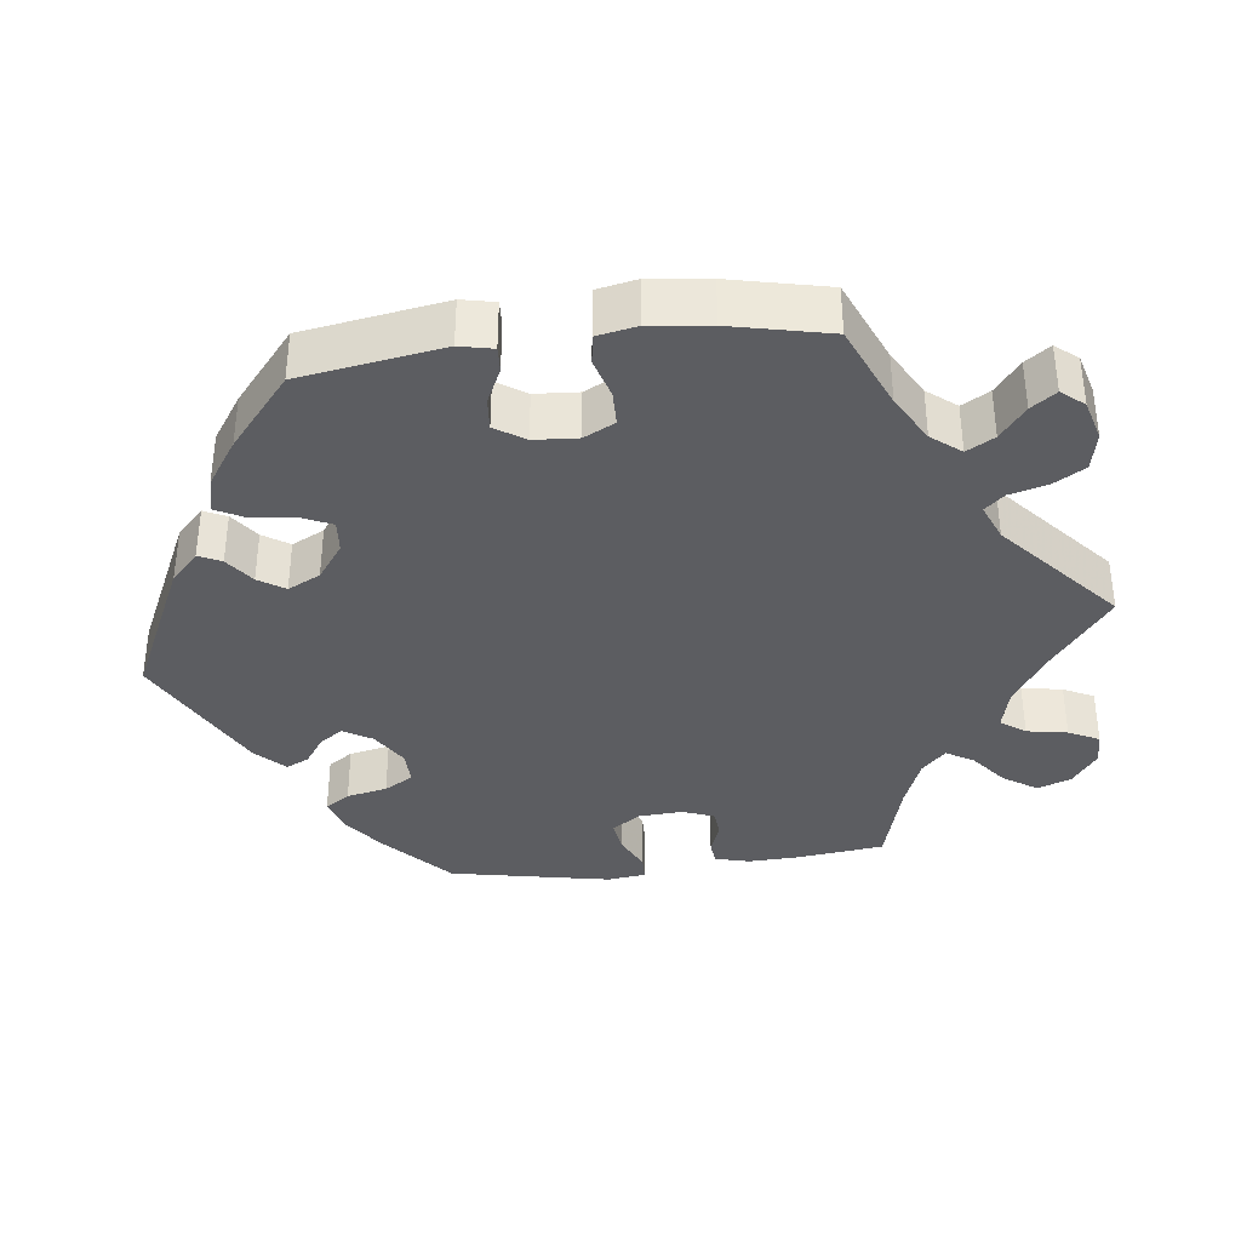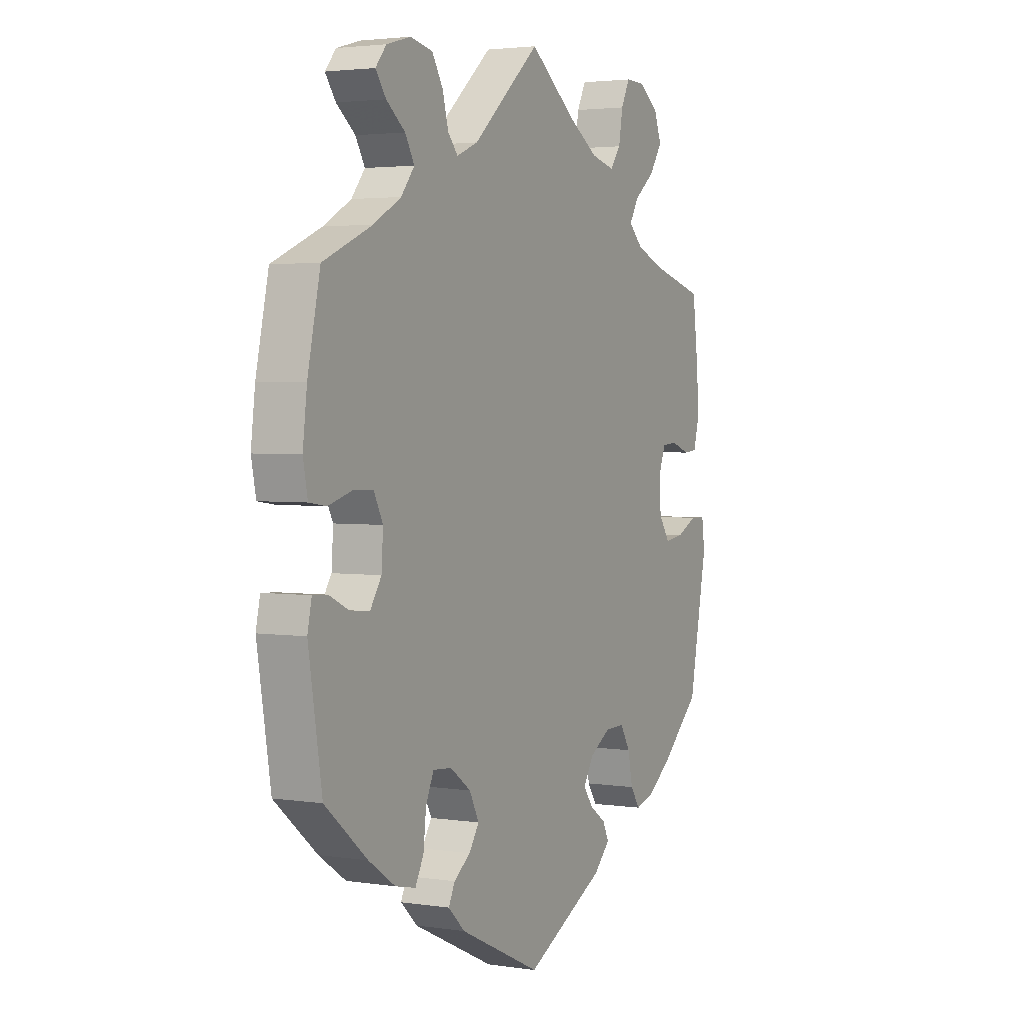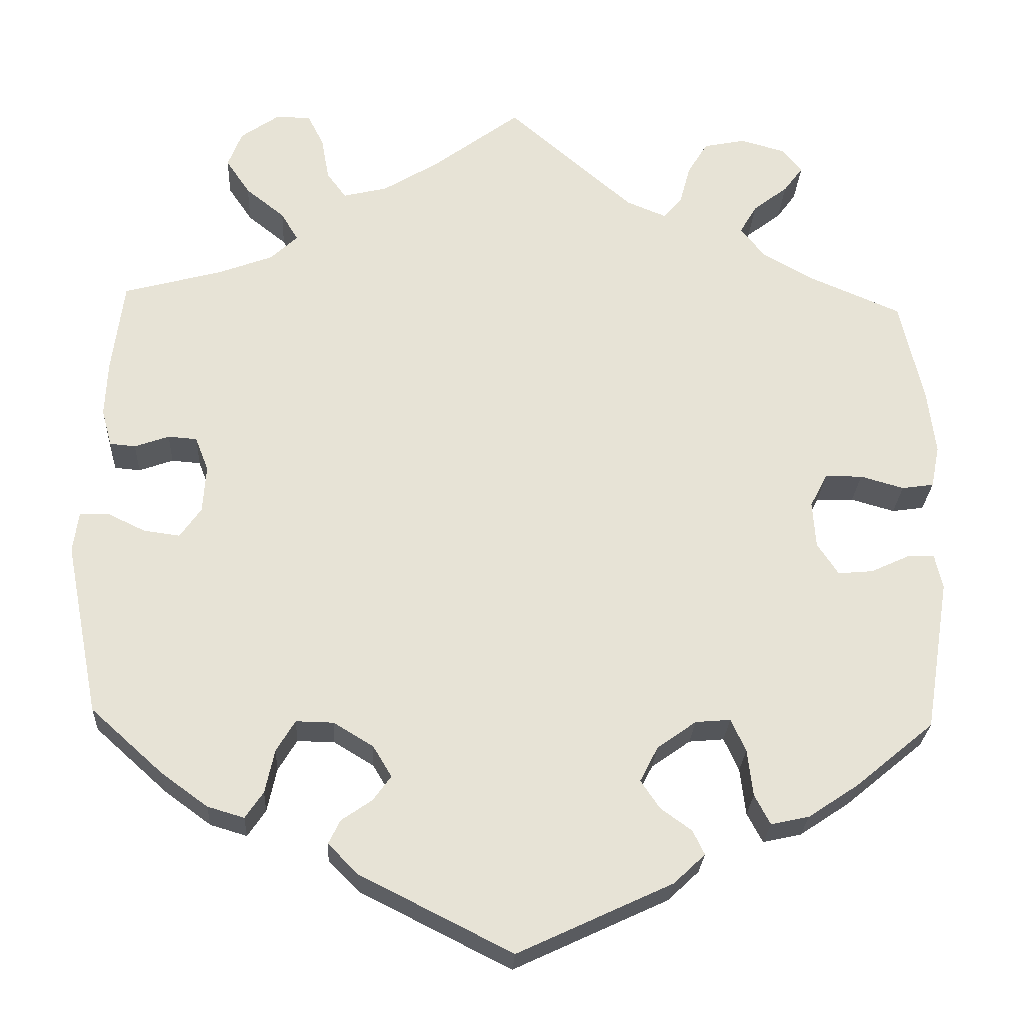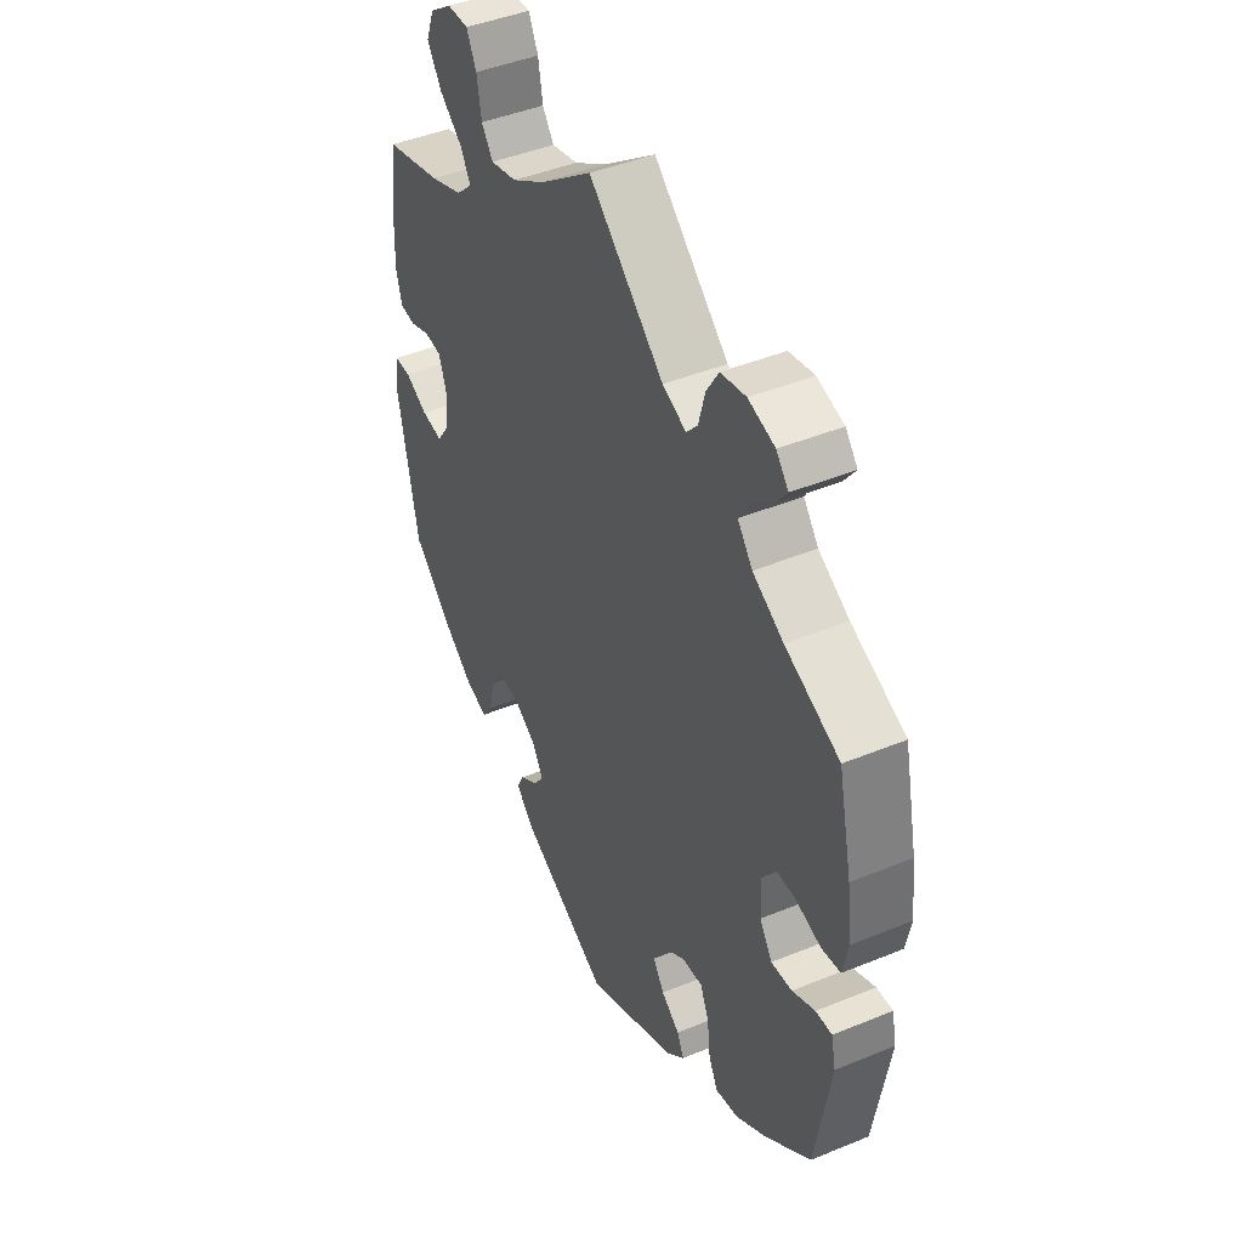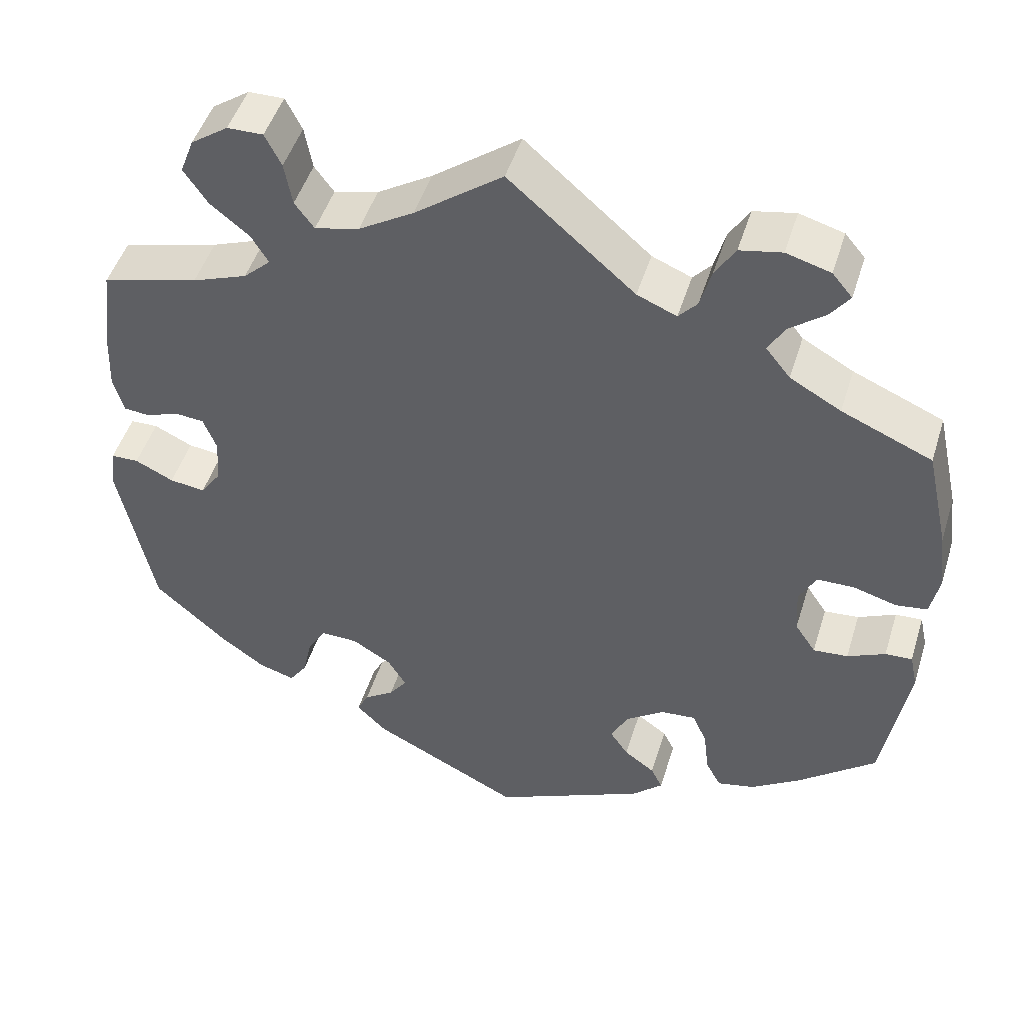
<metadata>
{"format":"obj","ext":"obj","renderer":"f3d","projection":"perspective","resolution":1024,"background":"white","views":[{"elev":-36.4,"azim":-83.1,"up":"+Y"},{"elev":3.0,"azim":-62.5,"up":"+Z"},{"elev":-26.3,"azim":177.1,"up":"+Z"},{"elev":44.5,"azim":-115.6,"up":"+Z"},{"elev":48.5,"azim":-162.9,"up":"+Z"}]}
</metadata>
<code>
v -0.237 0.07 0.485
v -0.436 0.07 -0.394
v -0.421 0.07 0.047
v -0.277 0.07 0.58
v 0.428 0.07 0.081
v -0.331 0.07 0.591
v -0.566 0.07 0.038
v -0.414 0.07 0.544
v -0.182 0.07 -0.348
v 0.156 0.07 -0.393
v -0.238 0.07 -0.489
v 0.315 0.07 -0.417
v -0.559 0.07 -0.068
v -0.277 0.07 -0.308
v 0.231 0.07 -0.322
v 0.391 0.07 0.574
v -0.344 0.07 0.475
v 0 0.07 0.62
v -0.577 0.07 0.093
v -0.567 0.07 0.175
v -0.354 0.07 0.397
v 0.465 0.07 0.084
v 0.328 0.07 0.441
v 0.409 0.07 0.527
v -0.475 0.07 -0.093
v -0.569 0.07 -0.114
v -0.162 0.07 0.479
v 0.241 0.07 0.477
v 0.18 0.07 -0.353
v 0 0.07 -0.62
v 0.442 0.07 -0.063
v 0.338 0.07 -0.451
v 0.266 0.07 0.511
v -0.213 0.07 0.458
v 0.385 0.07 -0.437
v -0.232 0.07 -0.312
v 0.444 0.07 -0.394
v -0.251 0.07 0.537
v -0.43 0.07 -0.097
v -0.303 0.07 -0.41
v 0.276 0.07 0.567
v 0.538 0.07 -0.033
v 0.542 0.07 0.071
v 0.581 0.07 -0.087
v 0.279 0.07 -0.321
v -0.389 0.07 0.51
v 0.488 0.07 -0.057
v 0.574 0.07 -0.034
v 0.415 0.07 -0.024
v 0.509 0.07 0.068
v -0.372 0.07 -0.437
v -0.198 0.07 -0.527
v -0.159 0.07 -0.393
v 0.378 0.07 0.481
v 0.179 0.07 -0.425
v -0.296 0.07 -0.35
v 0.343 0.07 0.608
v -0.524 0.07 -0.07
v 0.306 0.07 0.404
v 0.341 0.07 0.371
v 0.412 0.07 0.344
v -0.223 0.07 -0.458
v -0.469 0.07 0.048
v 0.303 0.07 -0.361
v -0.537 0.07 -0.31
v -0.525 0.07 0.032
v -0.537 0.07 0.31
v 0.537 0.07 -0.31
v 0.537 0.07 0.31
v -0.183 0.07 -0.429
v -0.322 0.07 0.437
v -0.323 0.07 -0.448
v 0.194 0.07 -0.522
v 0.297 0.07 0.609
v -0.403 0.07 -0.056
v 0.113 0.07 0.535
v -0.399 0.07 0.004
v 0.555 0.07 0.119
v 0.233 0.07 -0.483
v 0.411 0.07 0.037
v 0.218 0.07 -0.452
v 0.184 0.07 0.491
v -0.388 0.07 0.575
v -0.42 0.07 0.36
v 0.552 0.07 0.19
v -0.237 -0 0.485
v -0.436 -0 -0.394
v -0.421 -0 0.047
v -0.277 -0 0.58
v 0.428 -0 0.081
v -0.331 -0 0.591
v -0.566 -0 0.038
v -0.414 -0 0.544
v -0.182 -0 -0.348
v 0.156 -0 -0.393
v -0.238 -0 -0.489
v 0.315 -0 -0.417
v -0.559 -0 -0.068
v -0.277 -0 -0.308
v 0.231 -0 -0.322
v 0.391 -0 0.574
v -0.344 -0 0.475
v 0 -0 0.62
v -0.577 -0 0.093
v -0.567 -0 0.175
v -0.354 -0 0.397
v 0.465 -0 0.084
v 0.328 -0 0.441
v 0.409 -0 0.527
v -0.475 -0 -0.093
v -0.569 -0 -0.114
v -0.162 -0 0.479
v 0.241 -0 0.477
v 0.18 -0 -0.353
v 0 -0 -0.62
v 0.442 -0 -0.063
v 0.338 -0 -0.451
v 0.266 -0 0.511
v -0.213 -0 0.458
v 0.385 -0 -0.437
v -0.232 -0 -0.312
v 0.444 -0 -0.394
v -0.251 -0 0.537
v -0.43 -0 -0.097
v -0.303 -0 -0.41
v 0.276 -0 0.567
v 0.538 -0 -0.033
v 0.542 -0 0.071
v 0.581 -0 -0.087
v 0.279 -0 -0.321
v -0.389 -0 0.51
v 0.488 -0 -0.057
v 0.574 -0 -0.034
v 0.415 -0 -0.024
v 0.509 -0 0.068
v -0.372 -0 -0.437
v -0.198 -0 -0.527
v -0.159 -0 -0.393
v 0.378 -0 0.481
v 0.179 -0 -0.425
v -0.296 -0 -0.35
v 0.343 -0 0.608
v -0.524 -0 -0.07
v 0.306 -0 0.404
v 0.341 -0 0.371
v 0.412 -0 0.344
v -0.223 -0 -0.458
v -0.469 -0 0.048
v 0.303 -0 -0.361
v -0.537 -0 -0.31
v -0.525 -0 0.032
v -0.537 -0 0.31
v 0.537 -0 -0.31
v 0.537 -0 0.31
v -0.183 -0 -0.429
v -0.322 -0 0.437
v -0.323 -0 -0.448
v 0.194 -0 -0.522
v 0.297 -0 0.609
v -0.403 -0 -0.056
v 0.113 -0 0.535
v -0.399 -0 0.004
v 0.555 -0 0.119
v 0.233 -0 -0.483
v 0.411 -0 0.037
v 0.218 -0 -0.452
v 0.184 -0 0.491
v -0.388 -0 0.575
v -0.42 -0 0.36
v 0.552 -0 0.19
f 20 67 84
f 19 20 84 21
f 63 66 7 19
f 3 63 19 21
f 77 3 21 71
f 75 77 71
f 26 13 58 25
f 26 25 39
f 65 26 39
f 2 65 39 75
f 56 40 72 51
f 14 56 51 2
f 52 11 62 70
f 52 70 53
f 30 52 53
f 73 30 53 9
f 55 81 79 73
f 10 55 73 9
f 35 32 12 64
f 35 64 45
f 37 35 45
f 68 37 45
f 44 68 45 15
f 47 42 48 44
f 31 47 44 15
f 78 43 50 22
f 78 22 5
f 61 69 85 78
f 60 61 78 5
f 59 60 5 80
f 16 24 54 23
f 16 23 59
f 57 16 59
f 33 41 74 57
f 28 33 57 59
f 82 28 59 80
f 27 18 76
f 34 27 76 82
f 6 4 38 1
f 8 83 6 1
f 17 46 8 1
f 71 17 1 34
f 14 2 75 71
f 29 10 9 36
f 31 15 29 36
f 49 31 36 14
f 82 80 49 14
f 71 34 82 14
f 169 152 105
f 106 169 105 104
f 104 92 151 148
f 106 104 148 88
f 156 106 88 162
f 156 162 160
f 110 143 98 111
f 124 110 111
f 124 111 150
f 160 124 150 87
f 136 157 125 141
f 87 136 141 99
f 155 147 96 137
f 138 155 137
f 138 137 115
f 94 138 115 158
f 158 164 166 140
f 94 158 140 95
f 149 97 117 120
f 130 149 120
f 130 120 122
f 130 122 153
f 100 130 153 129
f 129 133 127 132
f 100 129 132 116
f 107 135 128 163
f 90 107 163
f 163 170 154 146
f 90 163 146 145
f 165 90 145 144
f 108 139 109 101
f 144 108 101
f 144 101 142
f 142 159 126 118
f 144 142 118 113
f 165 144 113 167
f 161 103 112
f 167 161 112 119
f 86 123 89 91
f 86 91 168 93
f 86 93 131 102
f 119 86 102 156
f 156 160 87 99
f 121 94 95 114
f 121 114 100 116
f 99 121 116 134
f 99 134 165 167
f 99 167 119 156
f 84 169 106 21
f 21 106 156 71
f 71 156 102 17
f 17 102 131 46
f 46 131 93 8
f 8 93 168 83
f 83 168 91 6
f 6 91 89 4
f 4 89 123 38
f 38 123 86 1
f 1 86 119 34
f 34 119 112 27
f 27 112 103 18
f 18 103 161 76
f 76 161 167 82
f 82 167 113 28
f 28 113 118 33
f 33 118 126 41
f 41 126 159 74
f 74 159 142 57
f 57 142 101 16
f 16 101 109 24
f 24 109 139 54
f 54 139 108 23
f 23 108 144 59
f 59 144 145 60
f 60 145 146 61
f 61 146 154 69
f 69 154 170 85
f 85 170 163 78
f 78 163 128 43
f 43 128 135 50
f 50 135 107 22
f 22 107 90 5
f 5 90 165 80
f 80 165 134 49
f 49 134 116 31
f 31 116 132 47
f 47 132 127 42
f 42 127 133 48
f 48 133 129 44
f 44 129 153 68
f 68 153 122 37
f 37 122 120 35
f 35 120 117 32
f 32 117 97 12
f 12 97 149 64
f 64 149 130 45
f 45 130 100 15
f 15 100 114 29
f 29 114 95 10
f 10 95 140 55
f 55 140 166 81
f 81 166 164 79
f 79 164 158 73
f 73 158 115 30
f 30 115 137 52
f 52 137 96 11
f 11 96 147 62
f 62 147 155 70
f 70 155 138 53
f 53 138 94 9
f 9 94 121 36
f 36 121 99 14
f 14 99 141 56
f 56 141 125 40
f 40 125 157 72
f 72 157 136 51
f 51 136 87 2
f 2 87 150 65
f 65 150 111 26
f 26 111 98 13
f 13 98 143 58
f 58 143 110 25
f 25 110 124 39
f 39 124 160 75
f 75 160 162 77
f 77 162 88 3
f 3 88 148 63
f 63 148 151 66
f 66 151 92 7
f 7 92 104 19
f 19 104 105 20
f 20 105 152 67
f 67 152 169 84

</code>
